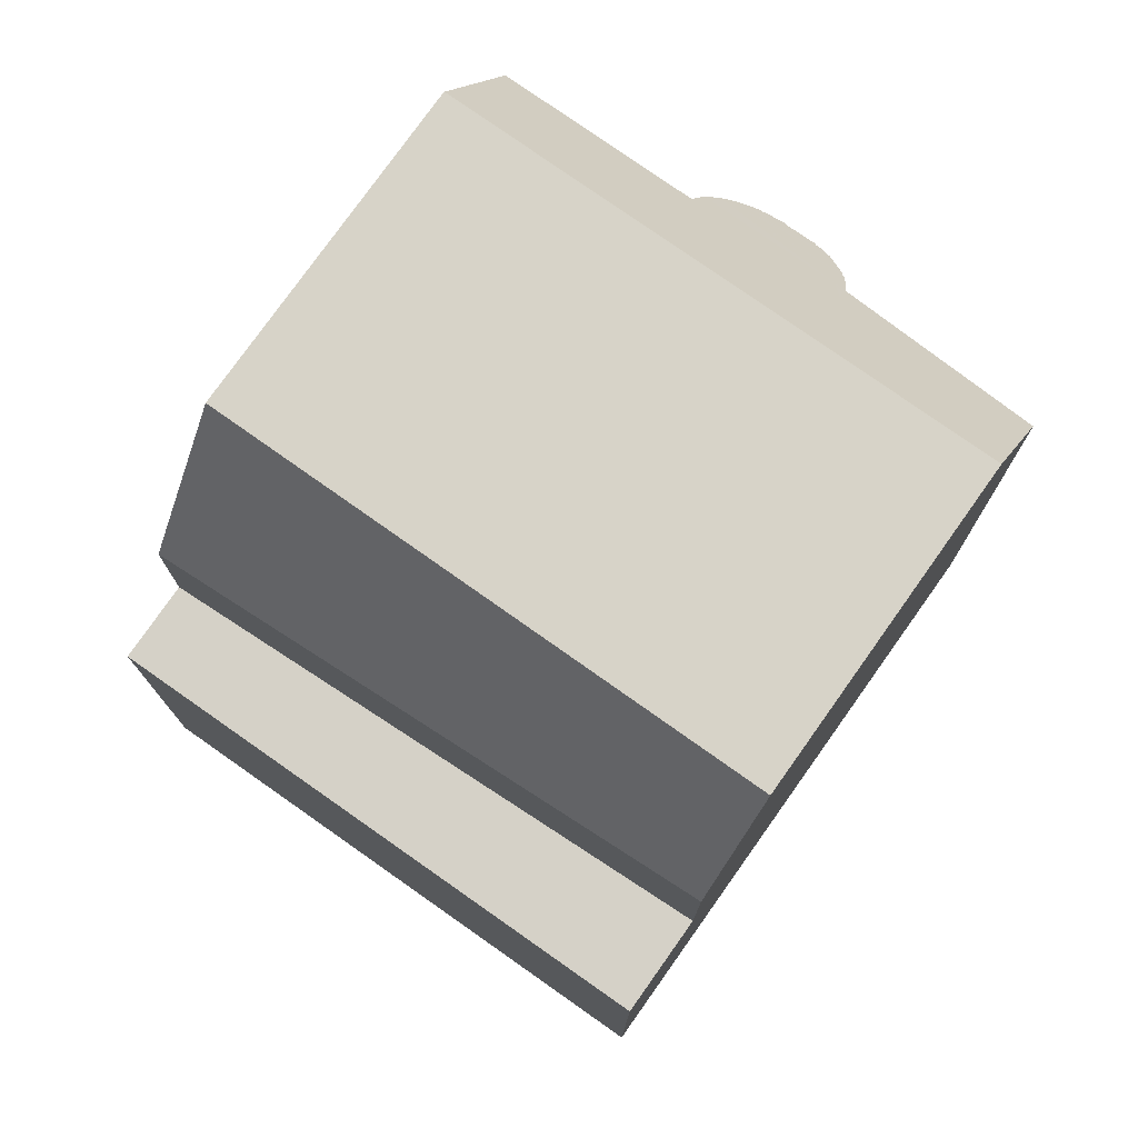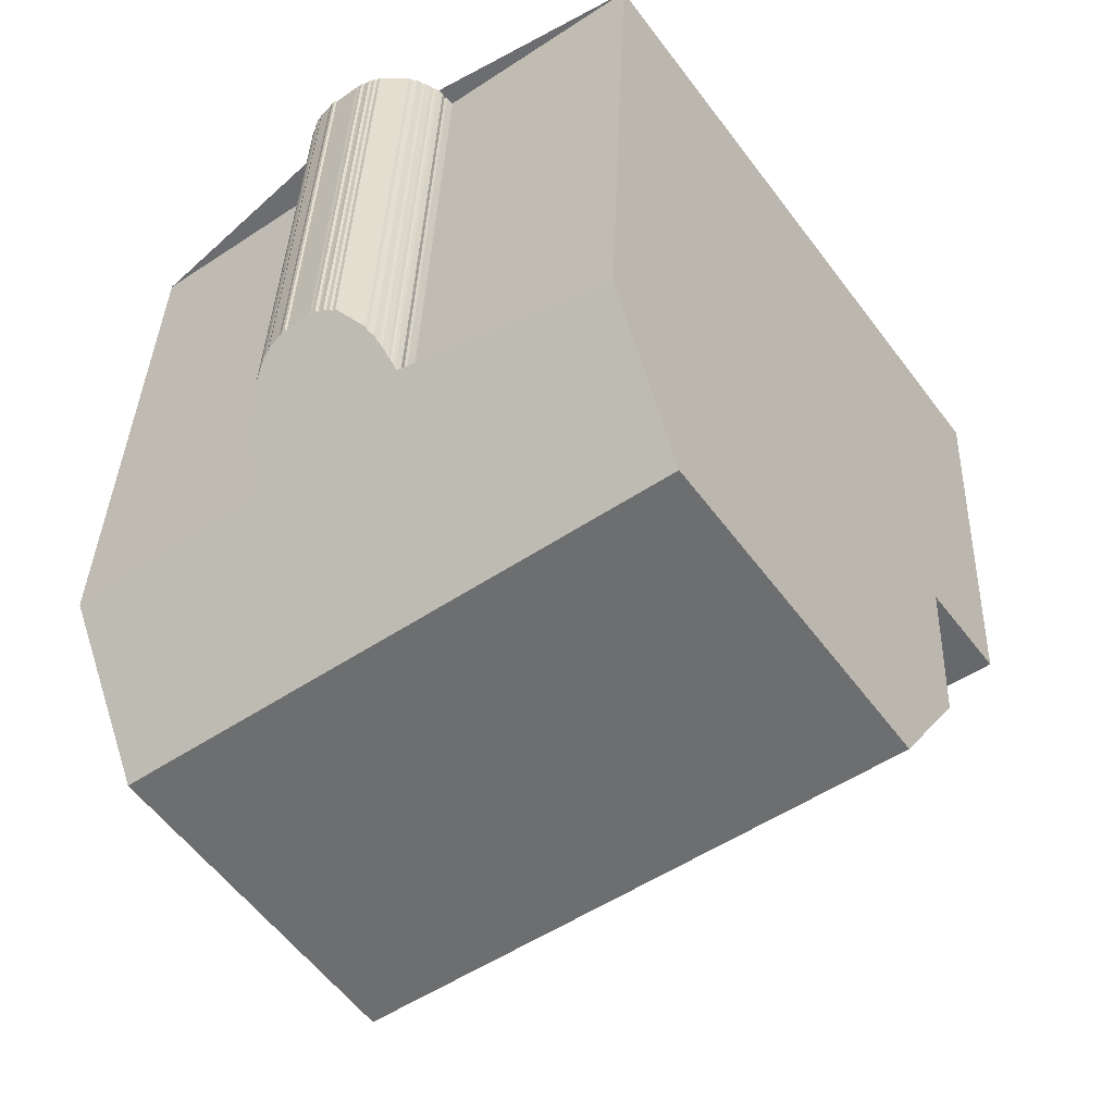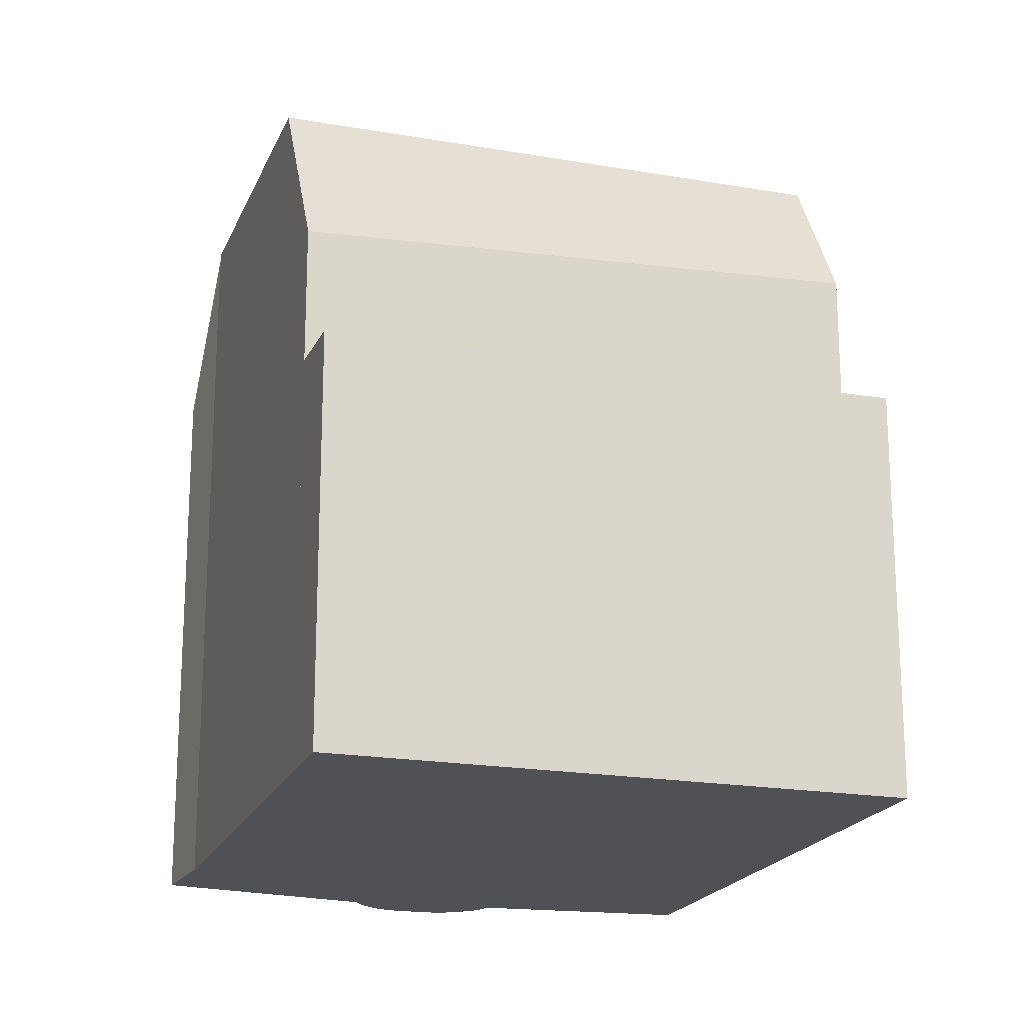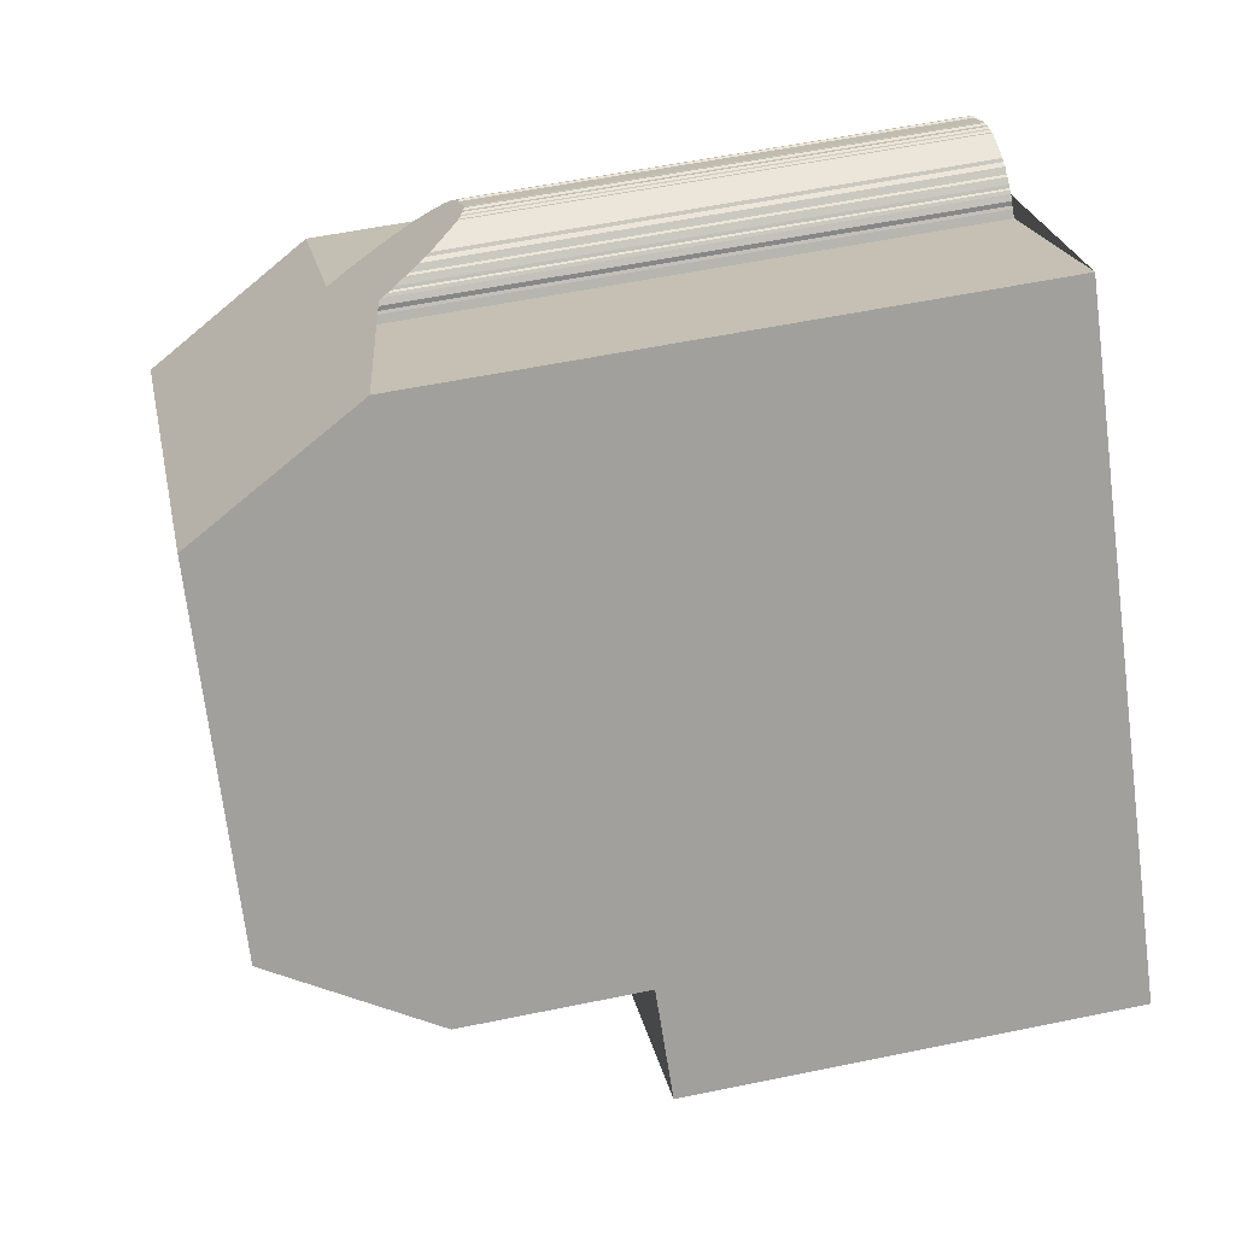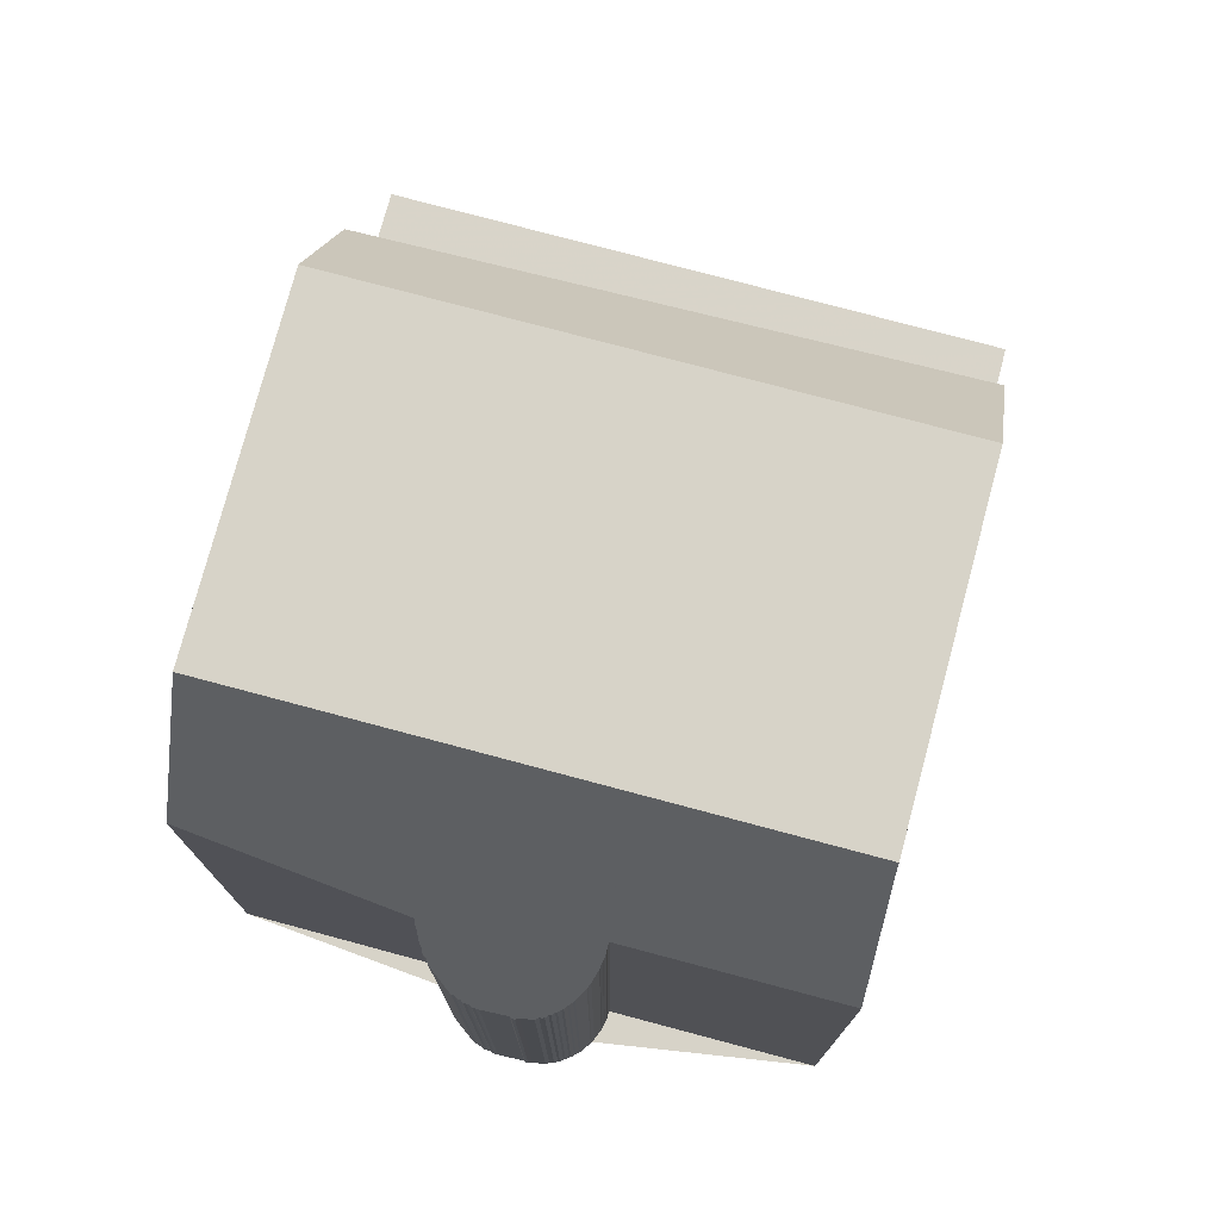
<metadata>
{"format":"obj","ext":"obj","renderer":"f3d","projection":"perspective","resolution":1024,"background":"white","views":[{"elev":77.2,"azim":71.2,"up":"+Z"},{"elev":35.8,"azim":2.0,"up":"+Y"},{"elev":-19.6,"azim":18.1,"up":"+Z"},{"elev":55.1,"azim":77.6,"up":"+Y"},{"elev":76.7,"azim":-129.1,"up":"+Z"}]}
</metadata>
<code>
v -608.2 -1437 8.789
v -608.3 -1437 8.696
v -608.3 -1437 8.646
v -608.3 -1436 8.349
v -608.3 -1436 8.314
v -608.2 -1436 8.237
v -608.2 -1436 8.202
v -608.2 -1436 8.125
v -608.2 -1436 8.098
v -608.2 -1436 8.029
v -608.2 -1436 8.002
v -608.2 -1436 7.932
v -608.1 -1436 7.913
v -608.1 -1436 7.843
v -608.1 -1436 7.824
v -608.1 -1436 7.812
v -608.1 -1436 7.75
v -607.9 -1436 7.691
v -607.9 -1436 7.645
v -607.8 -1436 7.641
v -607.8 -1436 7.679
v -607.4 -1435 7.651
v -607.4 -1435 7.654
v -607.3 -1435 7.65
v -607.3 -1435 7.696
v -607.2 -1435 7.7
v -607.2 -1435 7.696
v -607.2 -1435 7.742
v -607.1 -1435 7.753
v -607.1 -1435 7.799
v -607 -1435 7.803
v -606.5 -1435 8.294
v -606.5 -1435 8.383
v -606.4 -1435 8.475
v -606.3 -1435 8.652
v -606.2 -1435 8.698
v -606.1 -1435 8.875
v -606.1 -1435 8.956
v -606.1 -1435 8.995
v -606 -1435 9.083
v -605.9 -1435 9.245
v -605.9 -1435 9.36
v -605.9 -1435 9.441
v -605.8 -1436 9.661
v -602.8 -1433 9.67
v -609.9 -1440 12.3
v -611 -1439 9.682
v -608 -1437 9.668
v -608.1 -1437 9.56
v -608.1 -1437 9.487
v -608.1 -1437 9.421
v -608.1 -1437 9.313
v -608.2 -1437 9.256
v -608.2 -1437 9.148
v -608.2 -1437 9.09
v -596.5 -1442 7.015
v -604.5 -1448 6.943
v -606.4 -1445 12.46
v -598.4 -1439 12.44
v -609.9 -1441 12.45
v -601.9 -1435 12.43
v -601.9 -1435 12.43
v -598.4 -1439 12.44
v -606.4 -1445 12.46
v -601.9 -1435 12.43
v -609.9 -1441 12.45
v -605.3 -1447 9.347
v -597.5 -1441 9.938
v -597.1 -1441 7.046
v -605.1 -1447 6.975
v -599.5 -1443 7.024
v -598.9 -1444 6.994
v -597.5 -1441 7.067
v -599.9 -1443 7.042
v -605.3 -1447 6.985
v -597.5 -1441 7.067
v -605.3 -1447 6.985
v -597.5 -1441 7.067
v -606 -1435 9.092
v -608.2 -1437 9.108
v -598.4 -1440 12.44
v -598.4 -1440 12.44
v -601.9 -1435 12.43
v -597.5 -1441 9.938
v -597.5 -1441 7.067
v -596.5 -1442 7.015
v -597.1 -1441 7.046
v -602.8 -1433 9.67
v -605.3 -1447 6.985
v -609.9 -1441 12.45
v -609.9 -1441 12.45
v -605.1 -1447 6.975
v -604.5 -1448 6.943
v -610.9 -1439 9.681
v -606.4 -1445 12.46
v -606.4 -1445 12.46
v -605.3 -1447 9.348
v -605.3 -1447 6.985
v -606.2 -1435 9.093
v -606.4 -1435 8.421
v -604.9 -1437 12.43
v -604.9 -1437 12.43
v -601 -1441 12.45
v -601 -1441 12.45
v -599.9 -1443 9.756
v -599.9 -1443 7.042
v -602.4 -1445 7.015
v -606.9 -1438 12.44
v -601.6 -1446 6.969
v -602.2 -1445 7.001
v -603.5 -1443 12.46
v -603.5 -1443 12.46
v -602.4 -1445 9.565
v -602.4 -1445 7.015
v -608.3 -1437 8.607
v -608.1 -1437 9.107
v -606.9 -1438 12.44
v -597.5 -1441 9.938
v -597.5 -1441 9.938
v -605.3 -1447 9.348
v -605.3 -1447 9.347
v -599.9 -1443 9.756
v -602.4 -1445 9.565
v -608.3 -1437 8.696
v -608.2 -1437 8.789
v -608.2 -1437 0
v -608.3 -1437 0
v -608.3 -1437 8.646
v -608.3 -1437 8.696
v -608.3 -1437 0
v -608.3 -1437 0
v -608.3 -1437 8.607
v -608.3 -1437 8.646
v -608.3 -1437 0
v -608.3 -1437 0
v -608.3 -1436 8.314
v -608.3 -1436 8.349
v -608.3 -1436 0
v -608.3 -1436 0
v -608.2 -1436 8.237
v -608.3 -1436 8.314
v -608.3 -1436 0
v -608.2 -1436 0
v -608.2 -1436 8.202
v -608.2 -1436 8.237
v -608.2 -1436 0
v -608.2 -1436 0
v -608.2 -1436 8.125
v -608.2 -1436 8.202
v -608.2 -1436 0
v -608.2 -1436 0
v -608.2 -1436 8.098
v -608.2 -1436 8.125
v -608.2 -1436 0
v -608.2 -1436 0
v -608.2 -1436 8.029
v -608.2 -1436 8.098
v -608.2 -1436 0
v -608.2 -1436 0
v -608.2 -1436 8.002
v -608.2 -1436 8.029
v -608.2 -1436 0
v -608.2 -1436 0
v -608.2 -1436 7.932
v -608.2 -1436 8.002
v -608.2 -1436 0
v -608.2 -1436 0
v -608.1 -1436 7.913
v -608.2 -1436 7.932
v -608.2 -1436 0
v -608.1 -1436 0
v -608.1 -1436 7.843
v -608.1 -1436 7.913
v -608.1 -1436 0
v -608.1 -1436 0
v -608.1 -1436 7.824
v -608.1 -1436 7.843
v -608.1 -1436 0
v -608.1 -1436 0
v -608.1 -1436 7.812
v -608.1 -1436 7.824
v -608.1 -1436 0
v -608.1 -1436 0
v -608.1 -1436 7.75
v -608.1 -1436 7.812
v -608.1 -1436 0
v -608.1 -1436 0
v -607.9 -1436 7.691
v -608.1 -1436 7.75
v -608.1 -1436 0
v -607.9 -1436 0
v -607.9 -1436 7.645
v -607.9 -1436 7.691
v -607.9 -1436 0
v -607.9 -1436 0
v -607.8 -1436 7.641
v -607.9 -1436 7.645
v -607.9 -1436 0
v -607.8 -1436 0
v -607.8 -1436 7.679
v -607.8 -1436 7.641
v -607.8 -1436 0
v -607.8 -1436 0
v -607.4 -1435 7.651
v -607.8 -1436 7.679
v -607.8 -1436 0
v -607.4 -1435 0
v -607.4 -1435 7.654
v -607.4 -1435 7.651
v -607.4 -1435 0
v -607.4 -1435 0
v -607.3 -1435 7.65
v -607.4 -1435 7.654
v -607.4 -1435 0
v -607.3 -1435 0
v -607.3 -1435 7.696
v -607.3 -1435 7.65
v -607.3 -1435 0
v -607.3 -1435 0
v -607.2 -1435 7.7
v -607.3 -1435 7.696
v -607.3 -1435 0
v -607.2 -1435 0
v -607.2 -1435 7.696
v -607.2 -1435 7.7
v -607.2 -1435 0
v -607.2 -1435 0
v -607.2 -1435 7.742
v -607.2 -1435 7.696
v -607.2 -1435 0
v -607.2 -1435 0
v -607.1 -1435 7.753
v -607.2 -1435 7.742
v -607.2 -1435 0
v -607.1 -1435 0
v -607.1 -1435 7.799
v -607.1 -1435 7.753
v -607.1 -1435 0
v -607.1 -1435 0
v -607 -1435 7.803
v -607.1 -1435 7.799
v -607.1 -1435 0
v -607 -1435 0
v -606.5 -1435 8.294
v -607 -1435 7.803
v -607 -1435 0
v -606.5 -1435 0
v -606.5 -1435 8.383
v -606.5 -1435 8.294
v -606.5 -1435 0
v -606.5 -1435 0
v -606.4 -1435 8.421
v -606.5 -1435 8.383
v -606.5 -1435 0
v -606.4 -1435 0
v -606.3 -1435 8.652
v -606.4 -1435 8.475
v -606.4 -1435 0
v -606.3 -1435 0
v -606.2 -1435 8.698
v -606.3 -1435 8.652
v -606.3 -1435 0
v -606.2 -1435 0
v -606.1 -1435 8.875
v -606.2 -1435 8.698
v -606.2 -1435 0
v -606.1 -1435 0
v -606.1 -1435 8.956
v -606.1 -1435 8.875
v -606.1 -1435 0
v -606.1 -1435 0
v -606.1 -1435 8.995
v -606.1 -1435 8.956
v -606.1 -1435 0
v -606.1 -1435 0
v -606 -1435 9.083
v -606.1 -1435 8.995
v -606.1 -1435 0
v -606 -1435 0
v -606 -1435 9.092
v -606 -1435 9.083
v -606 -1435 0
v -606 -1435 0
v -605.9 -1435 9.36
v -605.9 -1435 9.245
v -605.9 -1435 0
v -605.9 -1435 0
v -605.9 -1435 9.441
v -605.9 -1435 9.36
v -605.9 -1435 0
v -605.9 -1435 0
v -605.8 -1436 9.661
v -605.9 -1435 9.441
v -605.9 -1435 0
v -605.8 -1436 0
v -602.8 -1433 9.67
v -605.8 -1436 9.661
v -605.8 -1436 0
v -602.8 -1433 0
v -601.9 -1435 12.43
v -602.8 -1433 9.67
v -602.8 -1433 0
v -601.9 -1435 0
v -611 -1439 9.682
v -609.9 -1440 12.3
v -609.9 -1440 0
v -611 -1439 0
v -610.9 -1439 9.681
v -611 -1439 9.682
v -611 -1439 0
v -610.9 -1439 0
v -608.1 -1437 9.56
v -608 -1437 9.668
v -608 -1437 0
v -608.1 -1437 0
v -608.1 -1437 9.487
v -608.1 -1437 9.56
v -608.1 -1437 0
v -608.1 -1437 0
v -608.1 -1437 9.421
v -608.1 -1437 9.487
v -608.1 -1437 0
v -608.1 -1437 0
v -608.1 -1437 9.313
v -608.1 -1437 9.421
v -608.1 -1437 0
v -608.1 -1437 0
v -608.2 -1437 9.256
v -608.1 -1437 9.313
v -608.1 -1437 0
v -608.2 -1437 0
v -608.2 -1437 9.148
v -608.2 -1437 9.256
v -608.2 -1437 0
v -608.2 -1437 0
v -608.2 -1437 9.108
v -608.2 -1437 9.148
v -608.2 -1437 0
v -608.2 -1437 0
v -608.2 -1437 8.789
v -608.2 -1437 9.09
v -608.2 -1437 0
v -608.2 -1437 0
v -596.5 -1442 7.015
v -596.5 -1442 7.015
v -596.5 -1442 0
v -596.5 -1442 0
v -605.1 -1447 6.975
v -604.5 -1448 6.943
v -604.5 -1448 0
v -605.1 -1447 0
v -609.9 -1441 12.45
v -606.4 -1445 12.46
v -606.4 -1445 0
v -609.9 -1441 0
v -598.4 -1439 12.44
v -601.9 -1435 12.43
v -601.9 -1435 0
v -598.4 -1439 0
v -597.5 -1441 9.938
v -598.4 -1439 12.44
v -598.4 -1439 0
v -597.5 -1441 0
v -609.9 -1440 12.3
v -609.9 -1441 12.45
v -609.9 -1441 0
v -609.9 -1440 0
v -596.5 -1442 7.015
v -597.1 -1441 7.046
v -597.1 -1441 0
v -596.5 -1442 0
v -605.3 -1447 6.985
v -605.1 -1447 6.975
v -605.1 -1447 0
v -605.3 -1447 0
v -601.6 -1446 6.969
v -598.9 -1444 6.994
v -598.9 -1444 0
v -601.6 -1446 0
v -597.1 -1441 7.046
v -597.5 -1441 7.067
v -597.5 -1441 0
v -597.1 -1441 0
v -605.9 -1435 9.245
v -606 -1435 9.092
v -606 -1435 0
v -605.9 -1435 0
v -608.2 -1437 9.09
v -608.2 -1437 9.108
v -608.2 -1437 0
v -608.2 -1437 0
v -598.9 -1444 6.994
v -596.5 -1442 7.015
v -596.5 -1442 0
v -598.9 -1444 0
v -602.8 -1433 9.67
v -602.8 -1433 9.67
v -602.8 -1433 0
v -602.8 -1433 0
v -604.5 -1448 6.943
v -604.5 -1448 6.943
v -604.5 -1448 0
v -604.5 -1448 0
v -608 -1437 9.668
v -610.9 -1439 9.681
v -610.9 -1439 0
v -608 -1437 0
v -606.4 -1435 8.475
v -606.4 -1435 8.421
v -606.4 -1435 0
v -606.4 -1435 0
v -604.5 -1448 6.943
v -601.6 -1446 6.969
v -601.6 -1446 0
v -604.5 -1448 0
v -608.3 -1436 8.349
v -608.3 -1437 8.607
v -608.3 -1437 0
v -608.3 -1436 0
v -606.4 -1445 12.46
v -605.3 -1447 9.347
v -605.3 -1447 0
v -606.4 -1445 0
v -608.2 -1437 0
v -608.3 -1437 0
v -608.3 -1437 0
v -608.3 -1436 0
v -608.3 -1436 0
v -608.2 -1436 0
v -608.2 -1436 0
v -608.2 -1436 0
v -608.2 -1436 0
v -608.2 -1436 0
v -608.2 -1436 0
v -608.2 -1436 0
v -608.1 -1436 0
v -608.1 -1436 0
v -608.1 -1436 0
v -608.1 -1436 0
v -608.1 -1436 0
v -607.9 -1436 0
v -607.9 -1436 0
v -607.8 -1436 0
v -607.8 -1436 0
v -607.4 -1435 0
v -607.4 -1435 0
v -607.3 -1435 0
v -607.3 -1435 0
v -607.2 -1435 0
v -607.2 -1435 0
v -607.2 -1435 0
v -607.1 -1435 0
v -607.1 -1435 0
v -607 -1435 0
v -606.5 -1435 0
v -606.5 -1435 0
v -606.4 -1435 0
v -606.3 -1435 0
v -606.2 -1435 0
v -606.1 -1435 0
v -606.1 -1435 0
v -606.1 -1435 0
v -606 -1435 0
v -605.9 -1435 0
v -605.9 -1435 0
v -605.9 -1435 0
v -605.8 -1436 0
v -602.8 -1433 0
v -596.5 -1442 0
v -604.5 -1448 0
v -609.9 -1440 0
v -611 -1439 0
v -608 -1437 0
v -608.1 -1437 0
v -608.1 -1437 0
v -608.1 -1437 0
v -608.1 -1437 0
v -608.2 -1437 0
v -608.2 -1437 0
v -608.2 -1437 0
f 100 34 35 36 37 38 39 40 79 99
f 62 61 59 81
f 119 82 63 118
f 85 78 68 84
f 93 57 70 92
f 87 69 56 86
f 76 73 69 87
f 92 70 75 89
f 99 79 41 42 43 44 88 83 101
f 95 58 60 90
f 121 64 96 120
f 97 67 77 98
f 86 72 71 87
f 87 71 74 76
f 88 45 65 83
f 110 71 72 109
f 107 74 71 110
f 91 66 46 47 94
f 108 102 103 111
f 123 112 104 122
f 114 106 105 113
f 116 80 55 1 2 3 115
f 117 91 94 48 49 50 51 52 53 54 80 116
f 102 62 81 103
f 122 104 82 119
f 106 85 84 105
f 109 93 92 110
f 110 92 89 107
f 111 95 90 108
f 120 96 112 123
f 113 97 98 114
f 115 4 5 6 7 8 9 10 11 12 13 14 15 16 17 18 19 20 21 22 23 24 25 26 27 28 29 30 31 32 33 100 99 116
f 116 99 101 117
f 125 126 127 124
f 129 130 131 128
f 133 134 135 132
f 137 138 139 136
f 141 142 143 140
f 145 146 147 144
f 149 150 151 148
f 153 154 155 152
f 157 158 159 156
f 161 162 163 160
f 165 166 167 164
f 169 170 171 168
f 173 174 175 172
f 177 178 179 176
f 181 182 183 180
f 185 186 187 184
f 189 190 191 188
f 193 194 195 192
f 197 198 199 196
f 201 202 203 200
f 205 206 207 204
f 209 210 211 208
f 213 214 215 212
f 217 218 219 216
f 221 222 223 220
f 225 226 227 224
f 229 230 231 228
f 233 234 235 232
f 237 238 239 236
f 241 242 243 240
f 245 246 247 244
f 249 250 251 248
f 253 254 255 252
f 257 258 259 256
f 261 262 263 260
f 265 266 267 264
f 269 270 271 268
f 273 274 275 272
f 277 278 279 276
f 281 282 283 280
f 285 286 287 284
f 289 290 291 288
f 293 294 295 292
f 297 298 299 296
f 301 302 303 300
f 305 306 307 304
f 309 310 311 308
f 313 314 315 312
f 317 318 319 316
f 321 322 323 320
f 325 326 327 324
f 329 330 331 328
f 333 334 335 332
f 337 338 339 336
f 341 342 343 340
f 345 346 347 344
f 349 350 351 348
f 353 354 355 352
f 357 358 359 356
f 361 362 363 360
f 365 366 367 364
f 369 370 371 368
f 373 374 375 372
f 377 378 379 376
f 381 382 383 380
f 385 386 387 384
f 389 390 391 388
f 393 394 395 392
f 397 398 399 396
f 401 402 403 400
f 405 406 407 404
f 409 410 411 408
f 413 414 415 412
f 417 418 419 416
f 421 422 423 420
f 425 426 427 428 429 430 431 432 433 434 435 436 437 438 439 440 441 442 443 444 445 446 447 448 449 450 451 452 453 454 455 456 457 458 459 460 461 462 463 464 465 466 467 468 469 470 471 472 473 474 475 476 477 478 479 480 424

</code>
